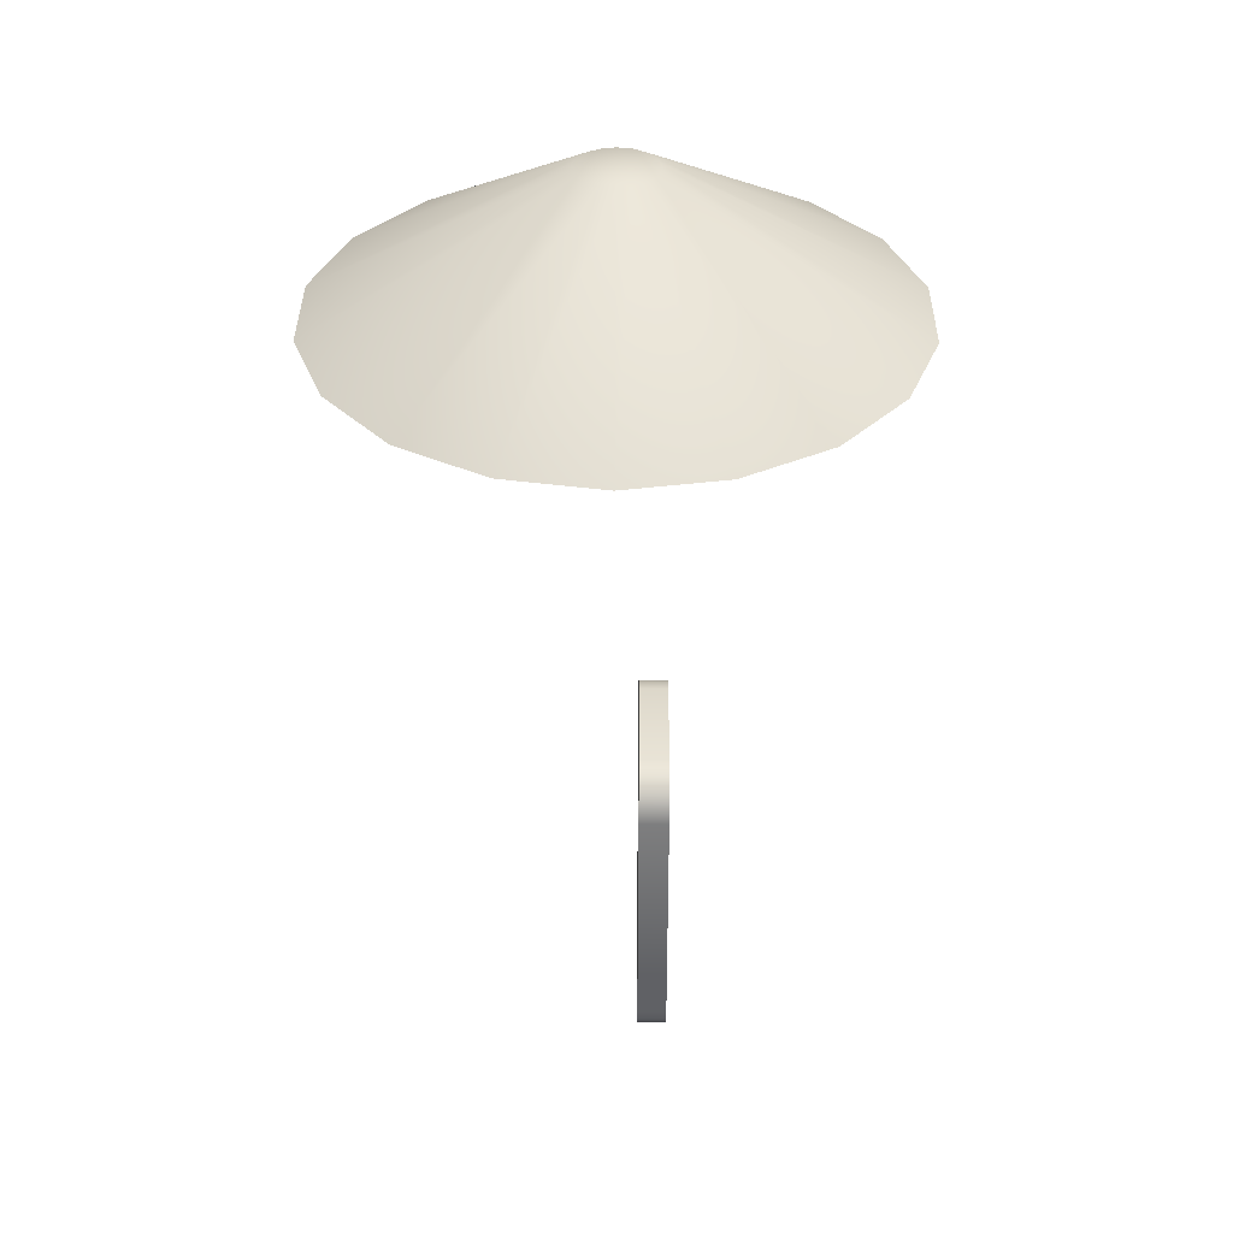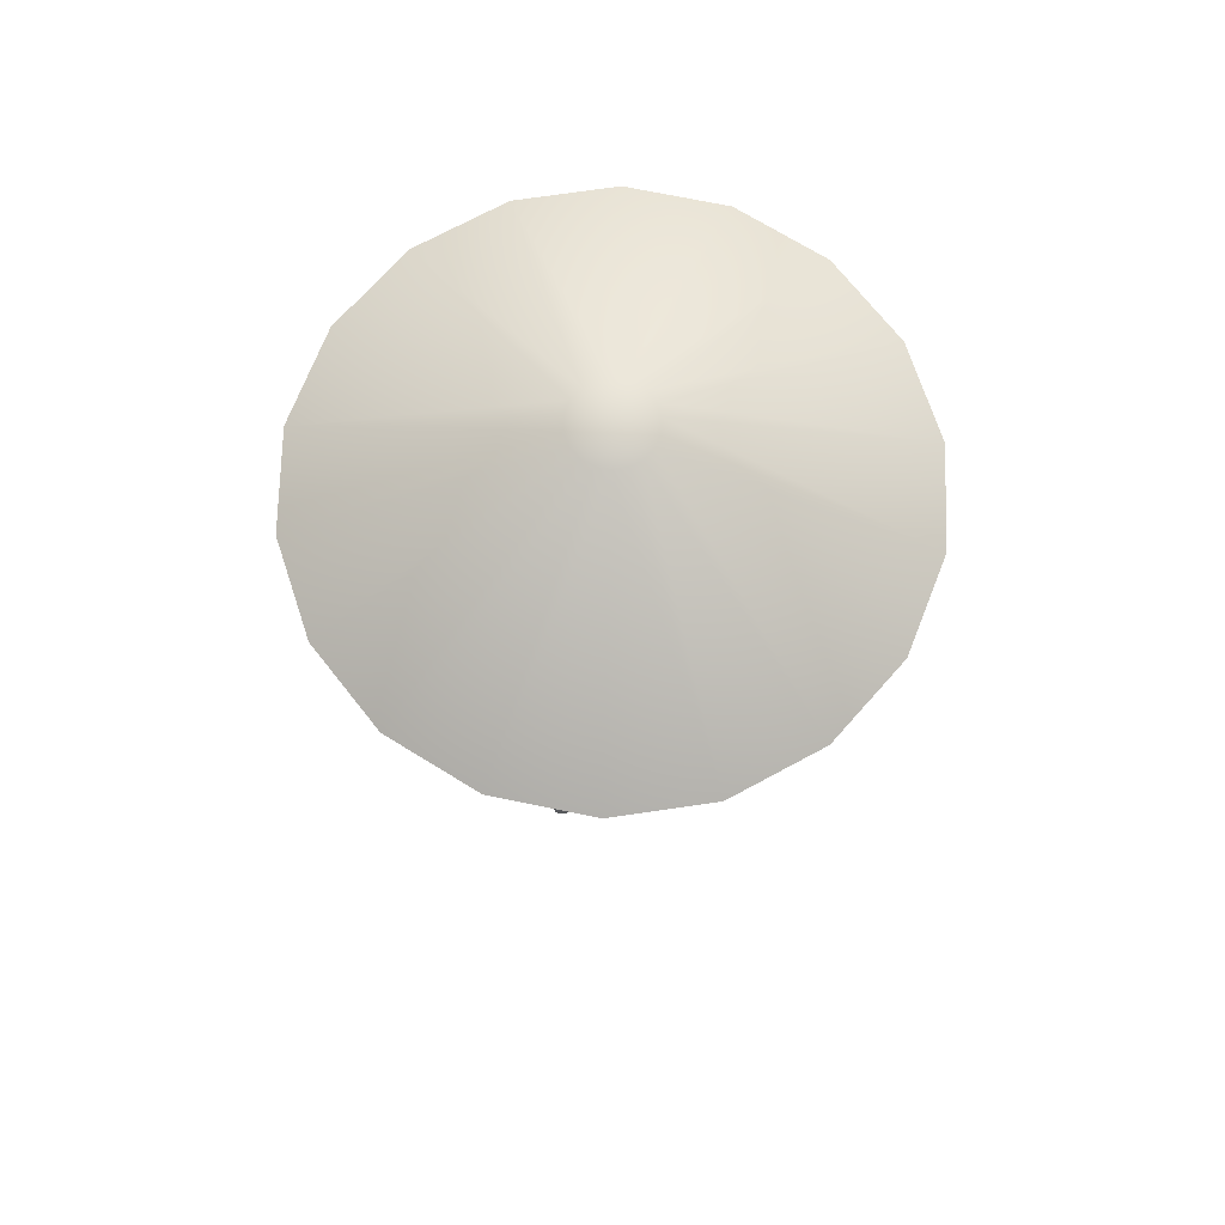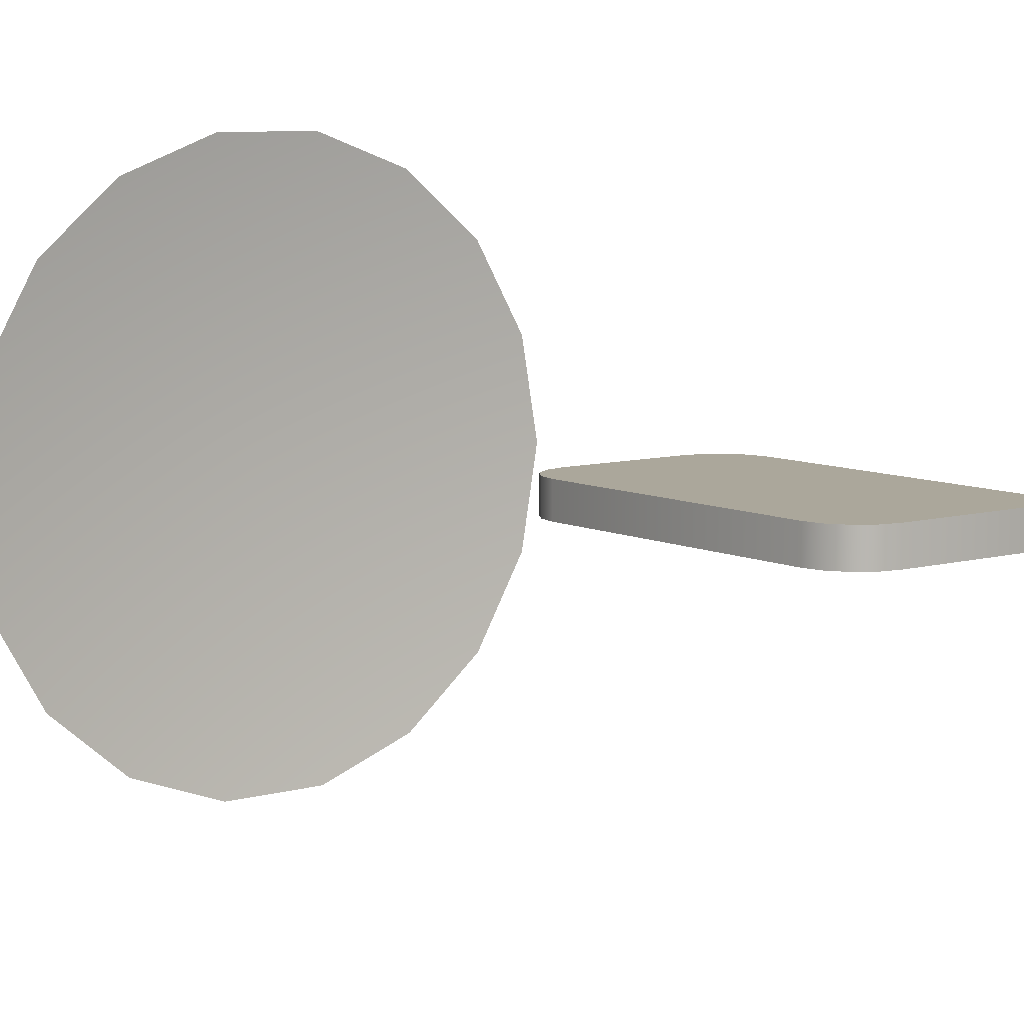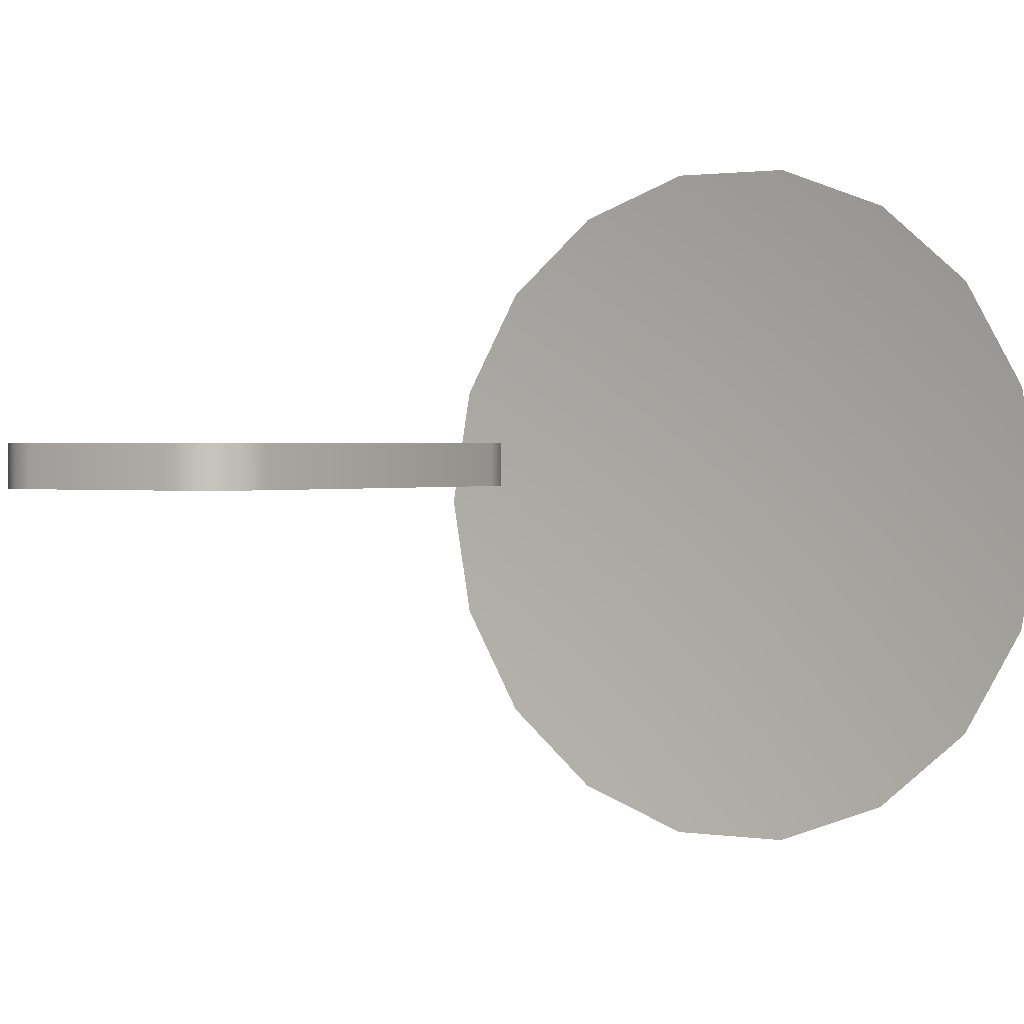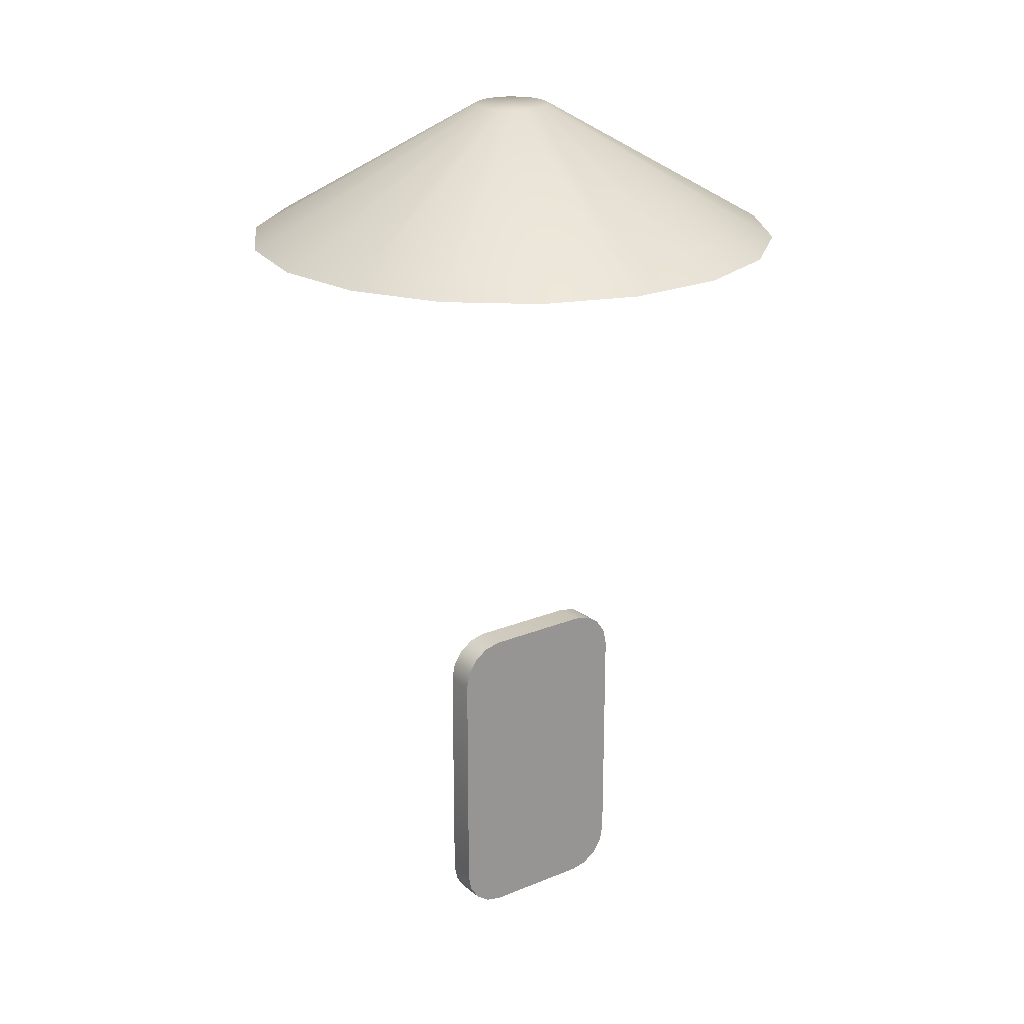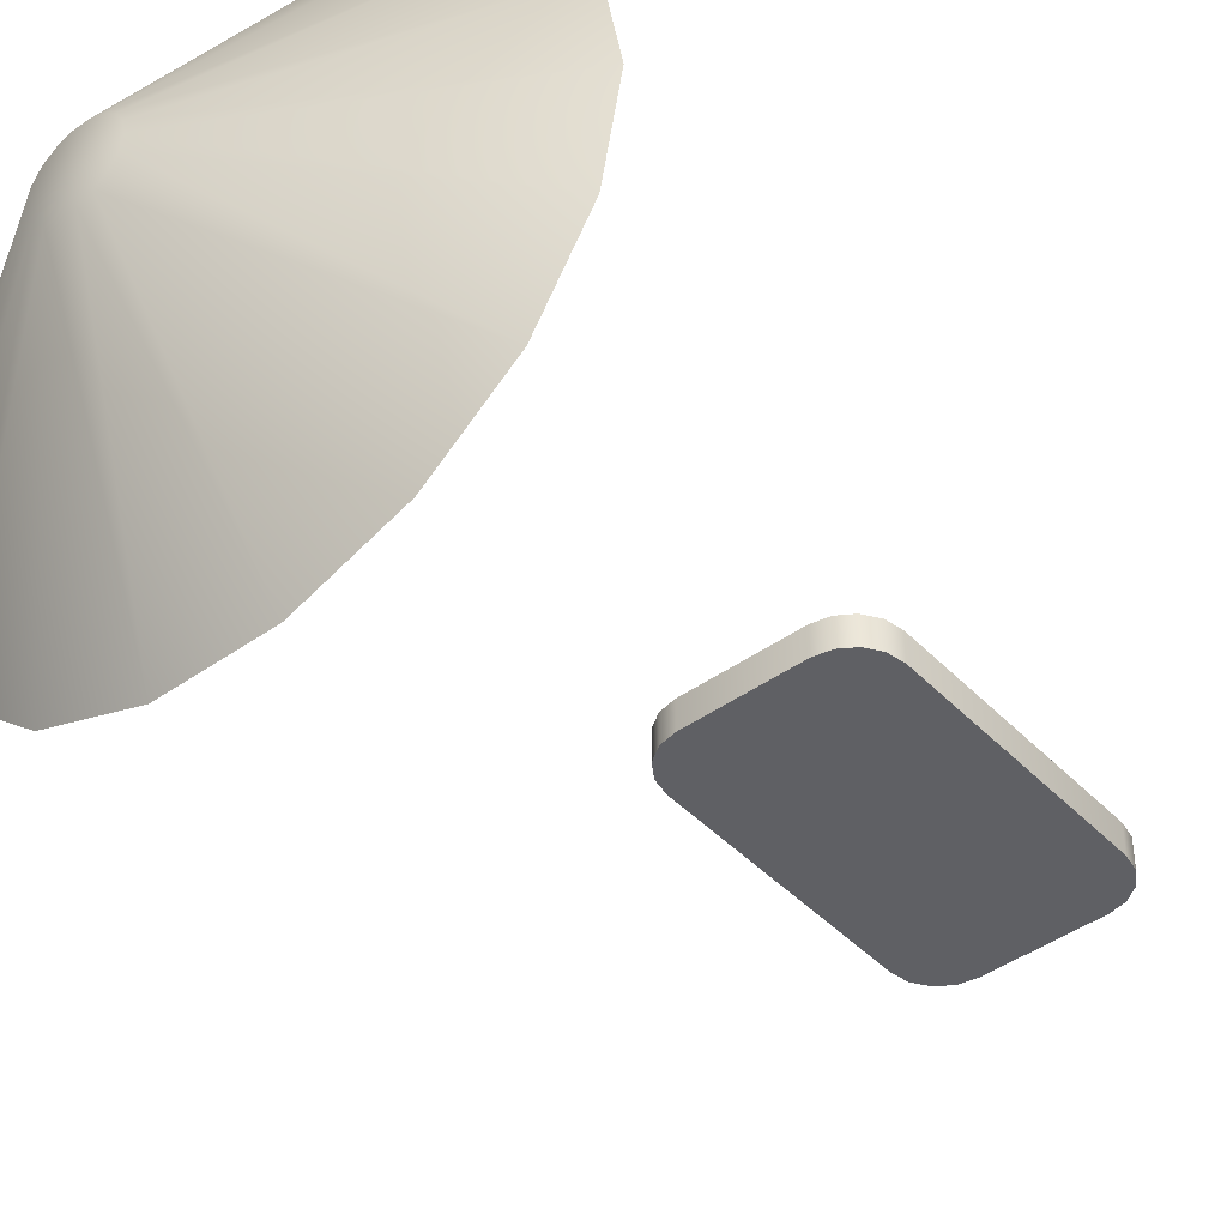
<metadata>
{"format":"obj","ext":"obj","renderer":"f3d","projection":"perspective","resolution":1024,"background":"white","views":[{"elev":36.2,"azim":-89.6,"up":"+Y"},{"elev":71.7,"azim":-28.4,"up":"+Y"},{"elev":8.2,"azim":-37.7,"up":"+Z"},{"elev":1.2,"azim":33.8,"up":"+Z"},{"elev":21.9,"azim":-35.8,"up":"+Y"},{"elev":-43.7,"azim":-140.1,"up":"+Z"}]}
</metadata>
<code>
o Sign_Features_Cylinder.001
v 0.5549 1.13 0
v 0.07622 1.406 -0
v 0.5215 1.13 0.1898
v 0.07162 1.406 0.02607
v 0.4251 1.13 0.3567
v 0.05839 1.406 0.04899
v 0.2775 1.13 0.4806
v 0.03811 1.406 0.06601
v 0.09637 1.13 0.5465
v 0.01324 1.406 0.07506
v -0.09637 1.13 0.5465
v -0.01324 1.406 0.07506
v -0.2775 1.13 0.4806
v -0.03811 1.406 0.06601
v -0.4251 1.13 0.3567
v -0.05839 1.406 0.04899
v -0.5215 1.13 0.1898
v -0.07162 1.406 0.02607
v -0.5549 1.13 -0
v -0.07622 1.406 -0
v -0.5215 1.13 -0.1898
v -0.07162 1.406 -0.02607
v -0.4251 1.13 -0.3567
v -0.05839 1.406 -0.04899
v -0.2775 1.13 -0.4806
v -0.03811 1.406 -0.06601
v -0.09637 1.13 -0.5465
v -0.01324 1.406 -0.07506
v 0.09637 1.13 -0.5465
v 0.01324 1.406 -0.07506
v 0.2775 1.13 -0.4806
v 0.03811 1.406 -0.06601
v 0.4251 1.13 -0.3567
v 0.05839 1.406 -0.04899
v 0.5215 1.13 -0.1898
v 0.07162 1.406 -0.02607
v -0 1.194 -0
v -0.1092 -0.4388 0.04334
v -0.1966 -0.3514 0.04334
v -0.1426 -0.4321 0.04334
v -0.171 -0.4132 0.04334
v -0.1899 -0.3848 0.04334
v -0.1966 0.1399 0.04334
v -0.1092 0.2273 0.04334
v -0.1899 0.1734 0.04334
v -0.171 0.2017 0.04334
v -0.1426 0.2207 0.04334
v 0.1966 -0.3514 0.04334
v 0.1092 -0.4388 0.04334
v 0.1899 -0.3848 0.04334
v 0.171 -0.4132 0.04334
v 0.1426 -0.4321 0.04334
v 0.1092 0.2273 0.04334
v 0.1966 0.1399 0.04334
v 0.1426 0.2207 0.04334
v 0.171 0.2017 0.04334
v 0.1899 0.1734 0.04334
v -0.1966 -0.3514 0.1016
v -0.1092 -0.4388 0.1016
v -0.1899 -0.3848 0.1016
v -0.171 -0.4132 0.1016
v -0.1426 -0.4321 0.1016
v -0.1092 0.2273 0.1016
v -0.1966 0.1399 0.1016
v -0.1426 0.2207 0.1016
v -0.171 0.2017 0.1016
v -0.1899 0.1734 0.1016
v 0.1092 -0.4388 0.1016
v 0.1966 -0.3514 0.1016
v 0.1426 -0.4321 0.1016
v 0.171 -0.4132 0.1016
v 0.1899 -0.3848 0.1016
v 0.1966 0.1399 0.1016
v 0.1092 0.2273 0.1016
v 0.1899 0.1734 0.1016
v 0.171 0.2017 0.1016
v 0.1426 0.2207 0.1016
f 2 3 1
f 4 5 3
f 5 8 7
f 8 9 7
f 10 11 9
f 11 14 13
f 14 15 13
f 16 17 15
f 18 19 17
f 20 21 19
f 22 23 21
f 23 26 25
f 26 27 25
f 28 29 27
f 29 32 31
f 32 33 31
f 34 26 18
f 34 35 33
f 36 1 35
f 1 3 37
f 3 5 37
f 5 7 37
f 7 9 37
f 9 11 37
f 11 13 37
f 13 15 37
f 15 17 37
f 17 19 37
f 19 21 37
f 21 23 37
f 23 25 37
f 25 27 37
f 27 29 37
f 29 31 37
f 31 33 37
f 33 35 37
f 35 1 37
f 64 39 58
f 58 61 59
f 53 63 74
f 48 51 49
f 54 69 48
f 68 52 70
f 52 71 70
f 51 72 71
f 50 69 72
f 74 55 53
f 77 56 55
f 76 57 56
f 75 54 57
f 38 62 40
f 62 41 40
f 61 42 41
f 60 39 42
f 44 65 63
f 47 66 65
f 46 67 66
f 45 64 67
f 68 38 49
f 2 4 3
f 4 6 5
f 5 6 8
f 8 10 9
f 10 12 11
f 11 12 14
f 14 16 15
f 16 18 17
f 18 20 19
f 20 22 21
f 22 24 23
f 23 24 26
f 26 28 27
f 28 30 29
f 29 30 32
f 32 34 33
f 6 4 2
f 2 36 34
f 34 32 30
f 30 28 34
f 28 26 34
f 26 24 22
f 22 20 26
f 20 18 26
f 18 16 10
f 16 14 10
f 14 12 10
f 10 8 6
f 6 2 34
f 10 6 18
f 6 34 18
f 34 36 35
f 36 2 1
f 64 43 39
f 59 68 69
f 68 70 72
f 70 71 72
f 72 69 68
f 69 73 58
f 73 75 76
f 76 77 74
f 74 63 64
f 63 65 64
f 65 66 67
f 67 64 65
f 64 58 73
f 58 60 61
f 61 62 59
f 69 58 59
f 73 76 74
f 73 74 64
f 53 44 63
f 49 38 39
f 38 40 42
f 40 41 42
f 42 39 38
f 39 43 48
f 43 45 46
f 46 47 44
f 44 53 54
f 53 55 54
f 55 56 57
f 57 54 55
f 54 48 43
f 48 50 51
f 51 52 49
f 39 48 49
f 43 46 44
f 43 44 54
f 54 73 69
f 68 49 52
f 52 51 71
f 51 50 72
f 50 48 69
f 74 77 55
f 77 76 56
f 76 75 57
f 75 73 54
f 38 59 62
f 62 61 41
f 61 60 42
f 60 58 39
f 44 47 65
f 47 46 66
f 46 45 67
f 45 43 64
f 68 59 38

</code>
